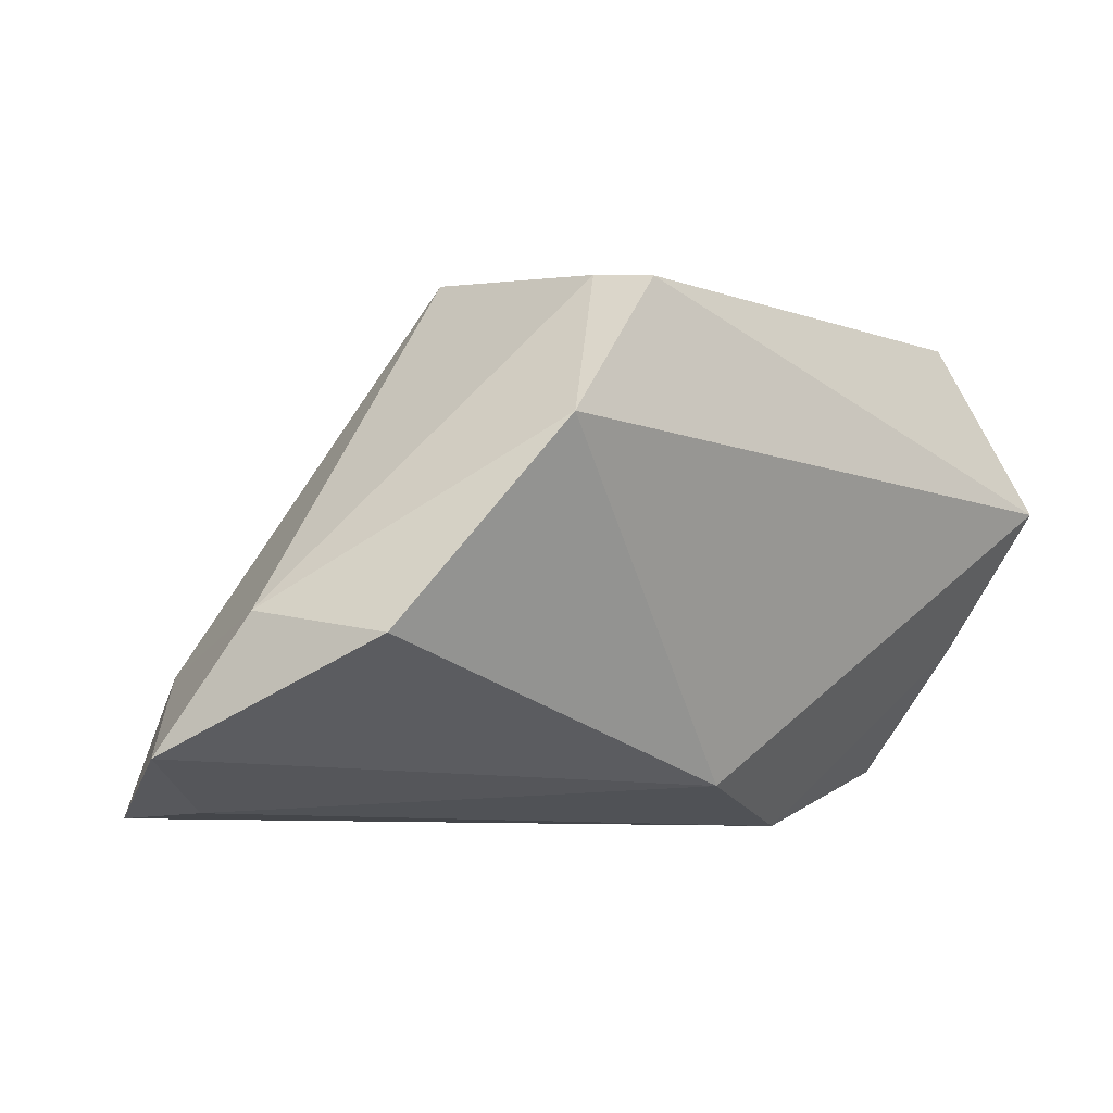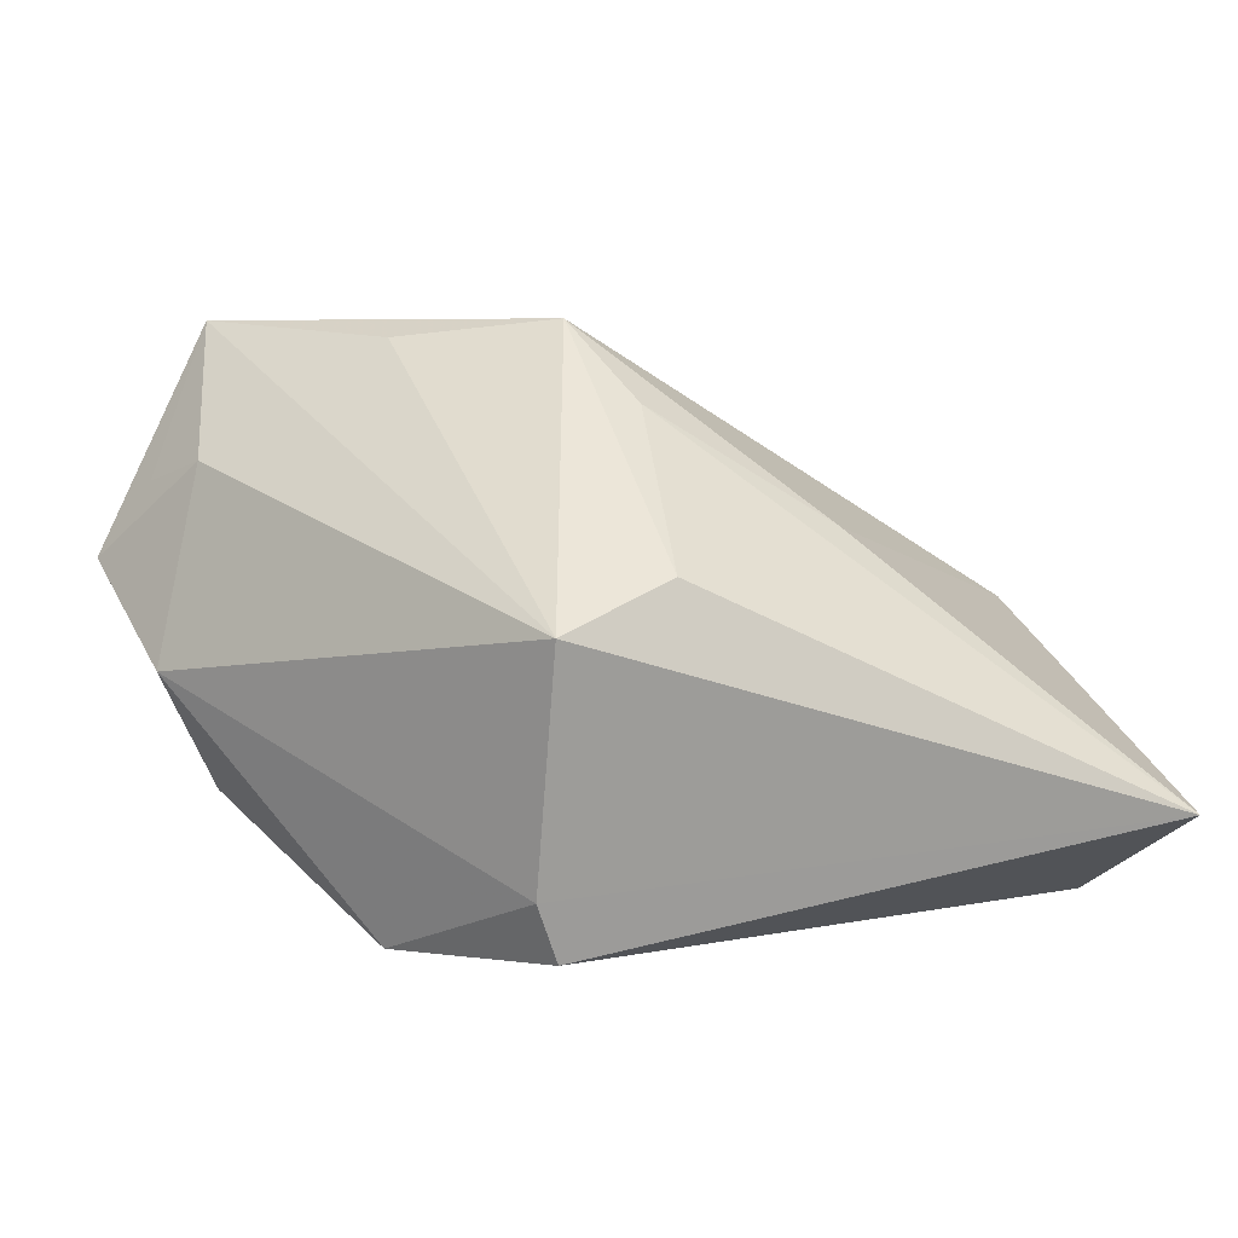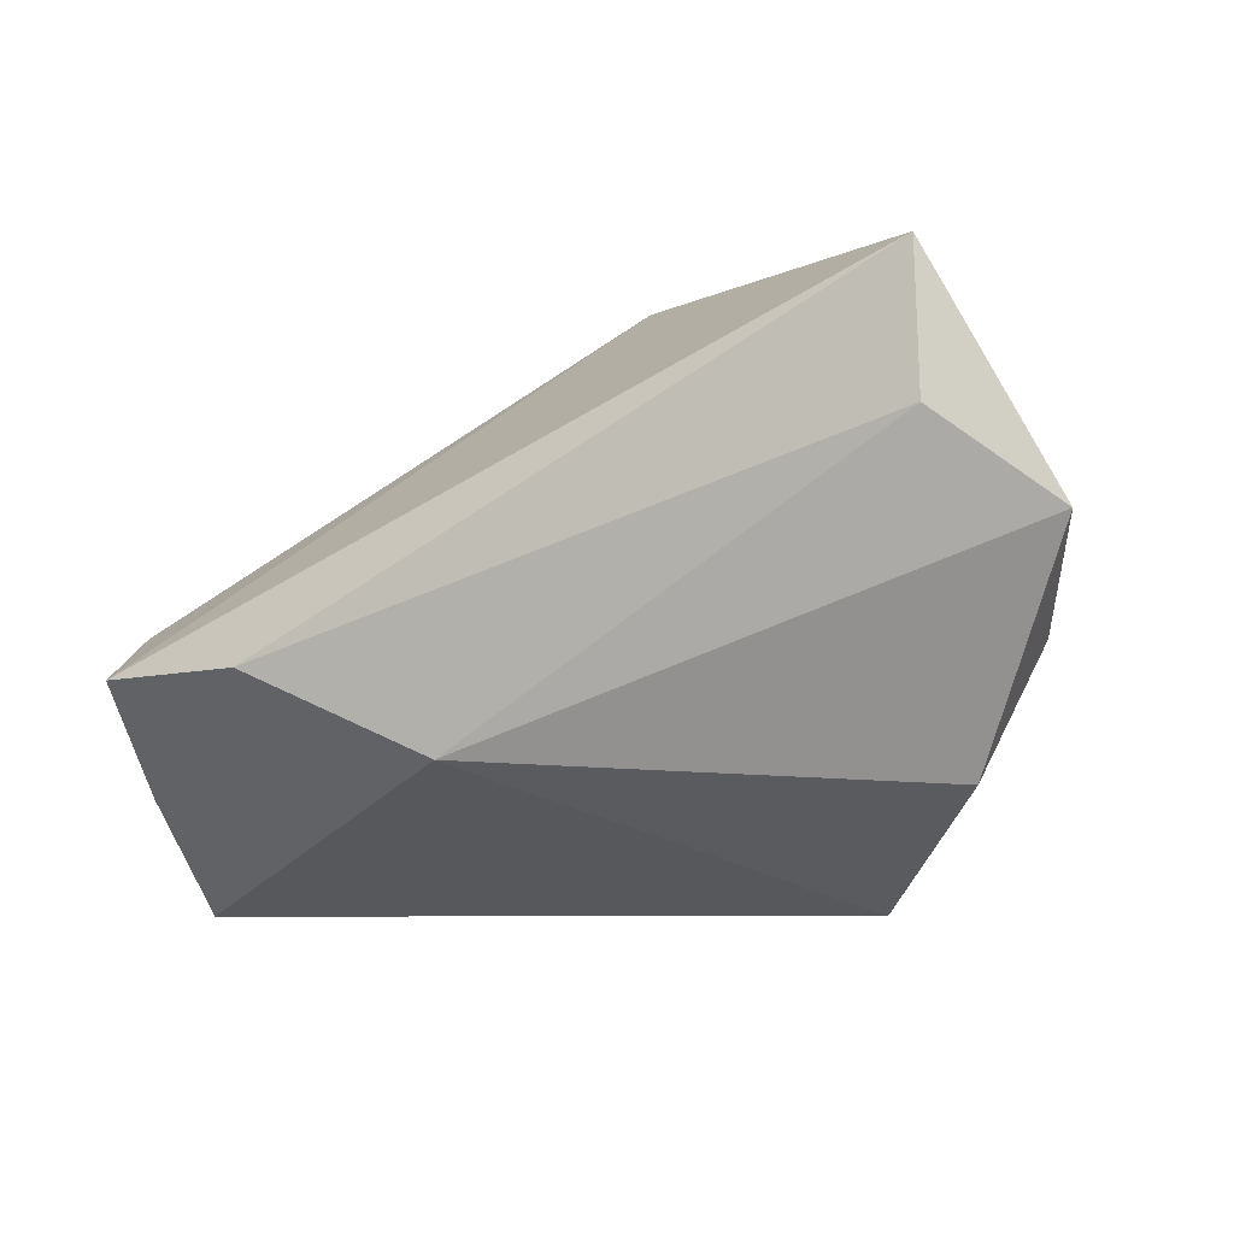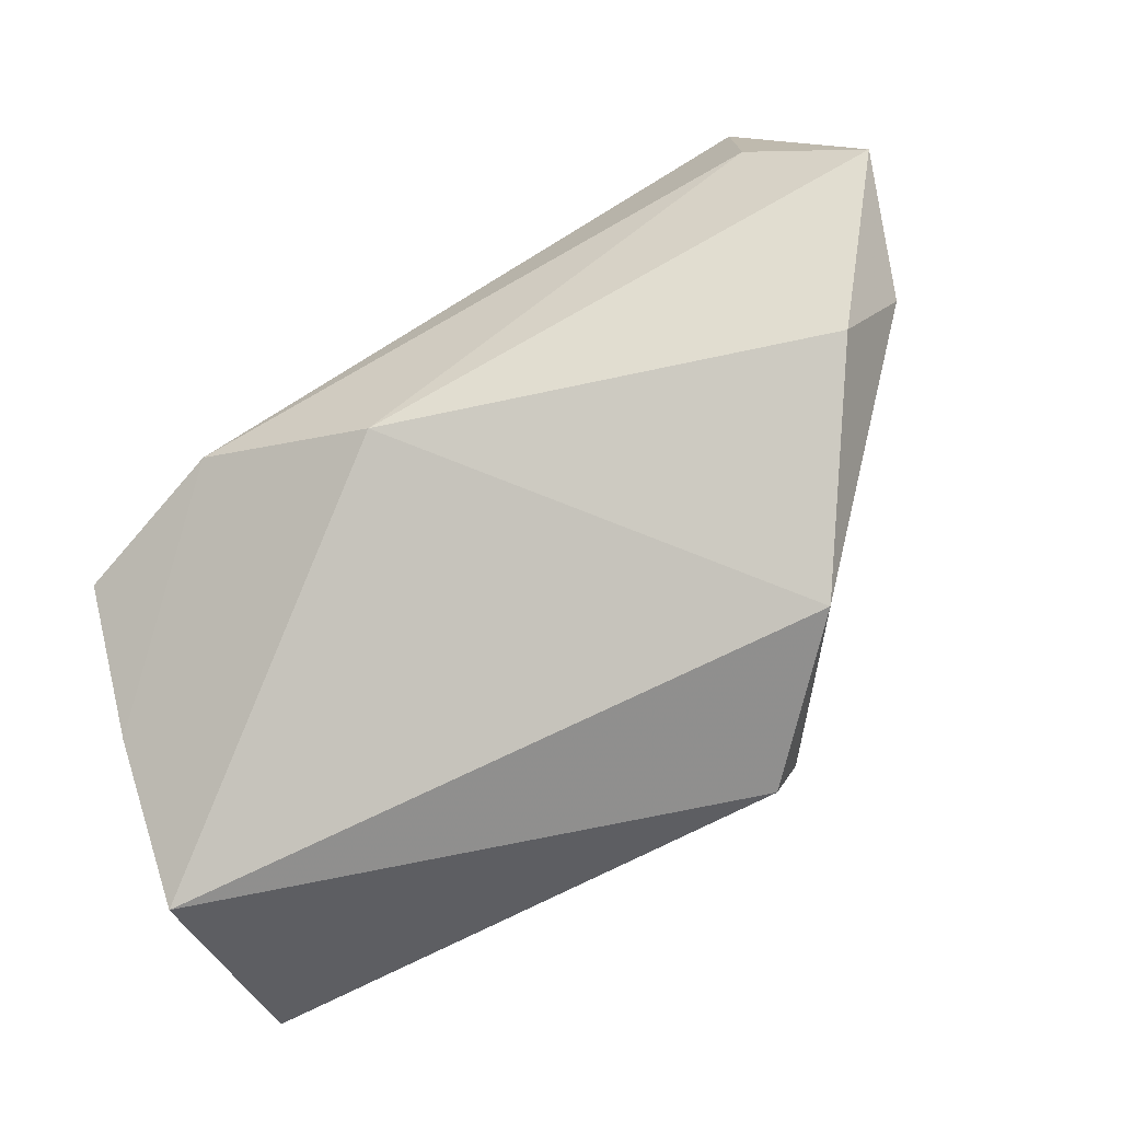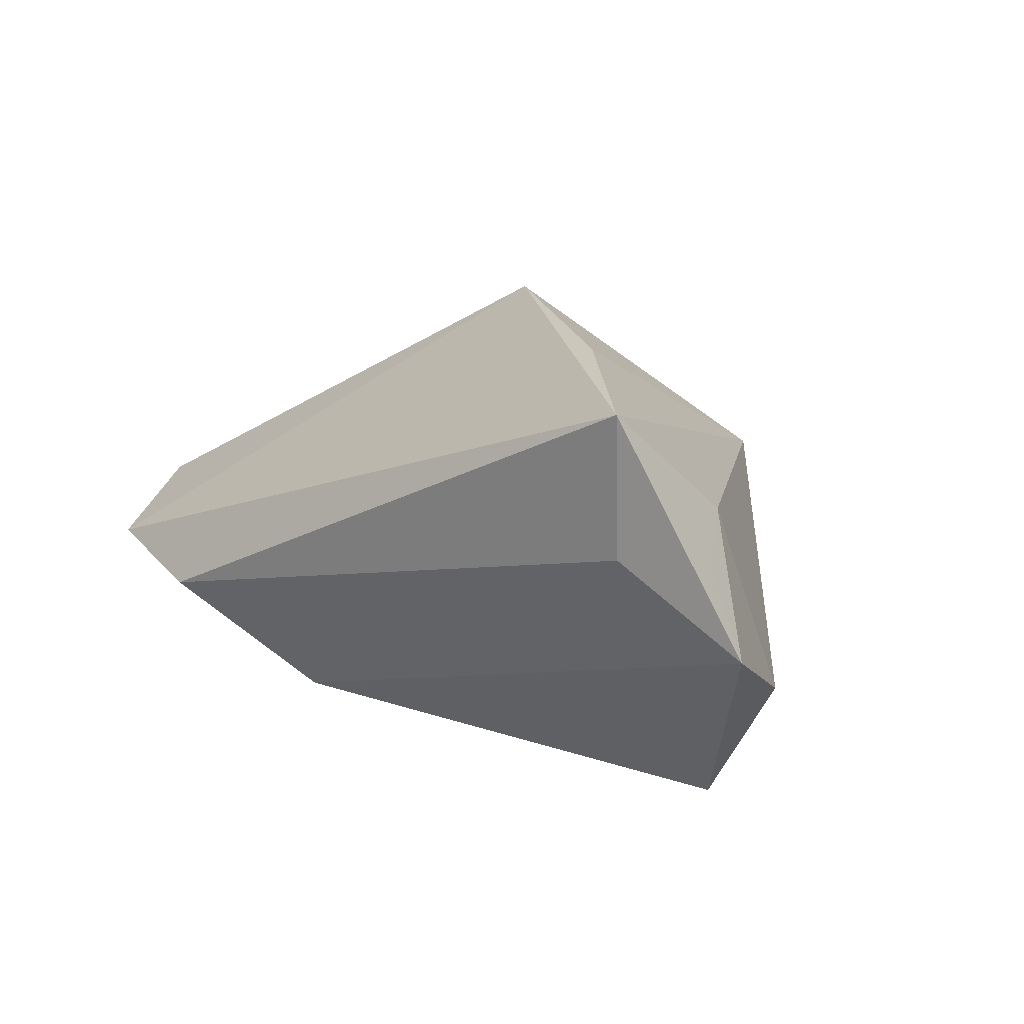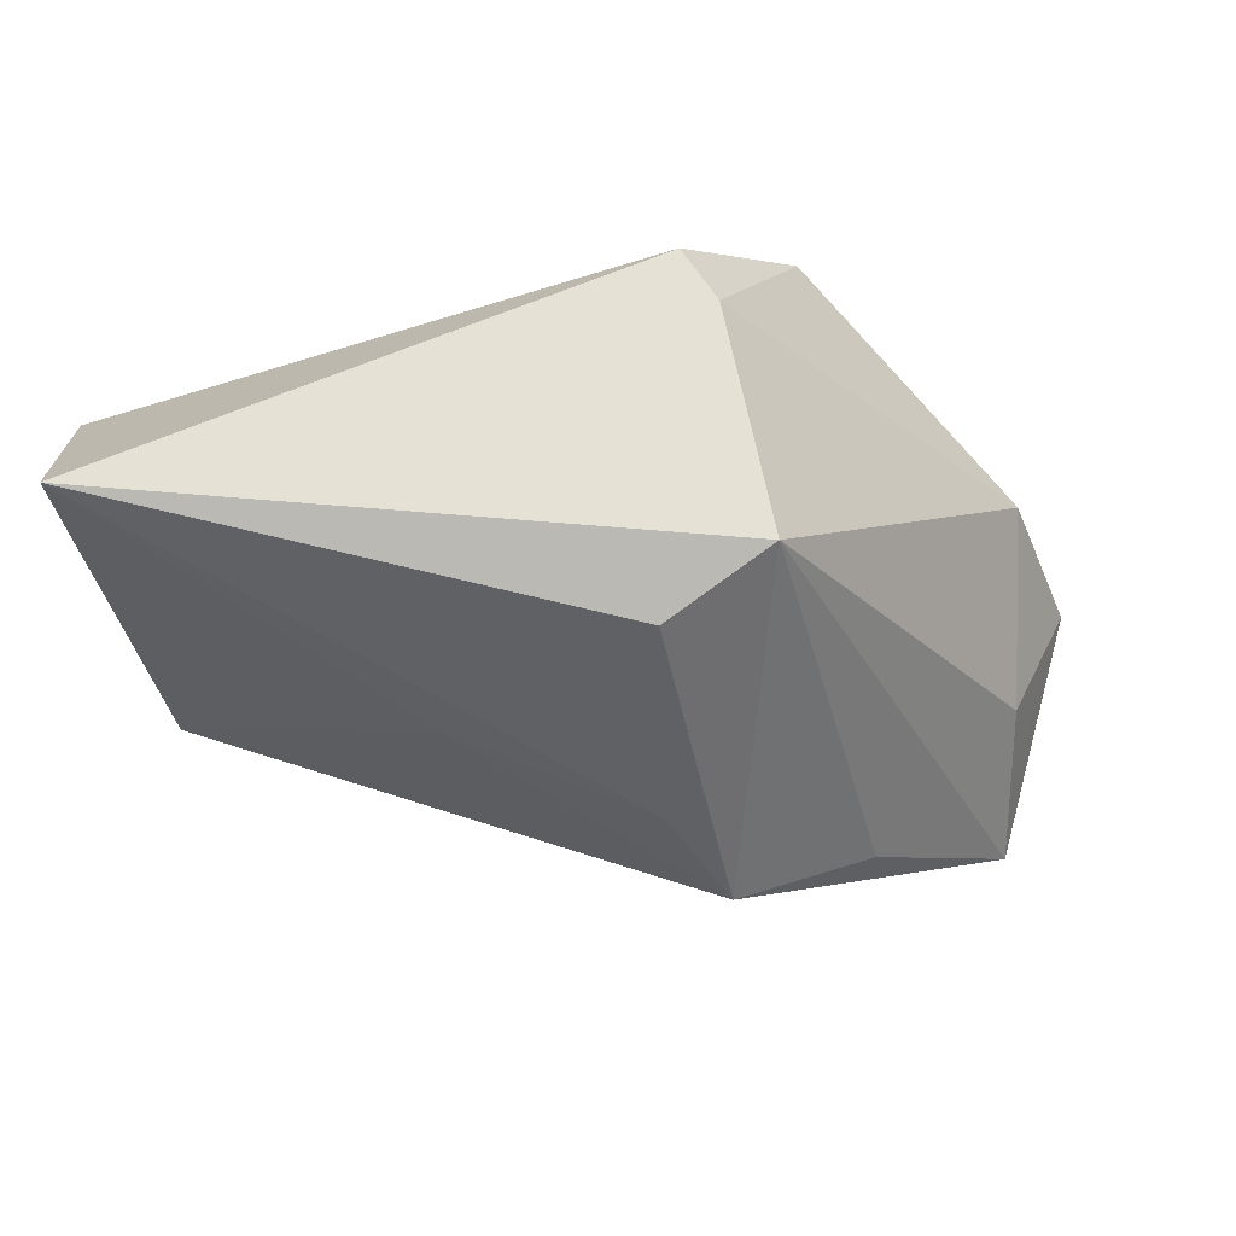
<metadata>
{"format":"obj","ext":"obj","renderer":"f3d","projection":"perspective","resolution":1024,"background":"white","views":[{"elev":-9.4,"azim":-43.3,"up":"+Z"},{"elev":10.4,"azim":-15.5,"up":"+Y"},{"elev":-7.0,"azim":-161.1,"up":"+Y"},{"elev":-72.2,"azim":-153.1,"up":"+Y"},{"elev":22.0,"azim":-140.6,"up":"+Y"},{"elev":74.6,"azim":166.8,"up":"+Z"}]}
</metadata>
<code>
v -0.006651 0.03674 -0.002363
v -0.04148 0.0354 -0.03029
v -0.04897 0.01819 -0.02301
v -0.05497 0.009387 -0.02548
v -0.01652 0.008967 0.03294
v -0.02929 -0.02769 0.00949
v -0.04447 0.02118 -0.01532
v -0.01747 -0.01827 0.02833
v 0.04709 -0.003071 -0.02267
v 0.04846 0.002569 -0.01143
v 0.02817 -0.003048 -0.03029
v 0.00783 -0.0125 -0.0266
v 0.01938 0.01542 0.01275
v -0.00101 0.02843 0.007817
v 0.0518 -0.01303 0.03299
v -0.02402 0.03441 -0.01154
v 0.05035 -0.02769 0.008661
v -0.04351 -0.01522 -0.01351
v -0.01498 -0.02516 0.02728
v -0.04196 0.01922 -0.03029
v -0.00352 0.01375 0.0295
v -0.05007 -0.0009627 -0.01046
v 0.0494 -0.01489 -0.007675
f 4 2 20
f 20 2 11
f 15 10 13
f 13 10 1
f 23 10 15
f 15 17 23
f 12 18 4
f 11 23 12
f 12 23 17
f 6 18 12
f 12 17 6
f 4 20 12
f 12 20 11
f 4 18 22
f 22 18 6
f 19 17 15
f 6 17 19
f 9 23 11
f 10 23 9
f 11 2 9
f 9 2 1
f 1 10 9
f 1 2 16
f 4 22 7
f 6 19 8
f 8 22 6
f 8 19 15
f 3 2 4
f 4 7 3
f 3 7 2
f 14 13 1
f 15 13 14
f 22 8 5
f 5 7 22
f 5 8 15
f 1 16 5
f 5 16 2
f 2 7 5
f 21 14 1
f 1 5 21
f 15 14 21
f 21 5 15

</code>
